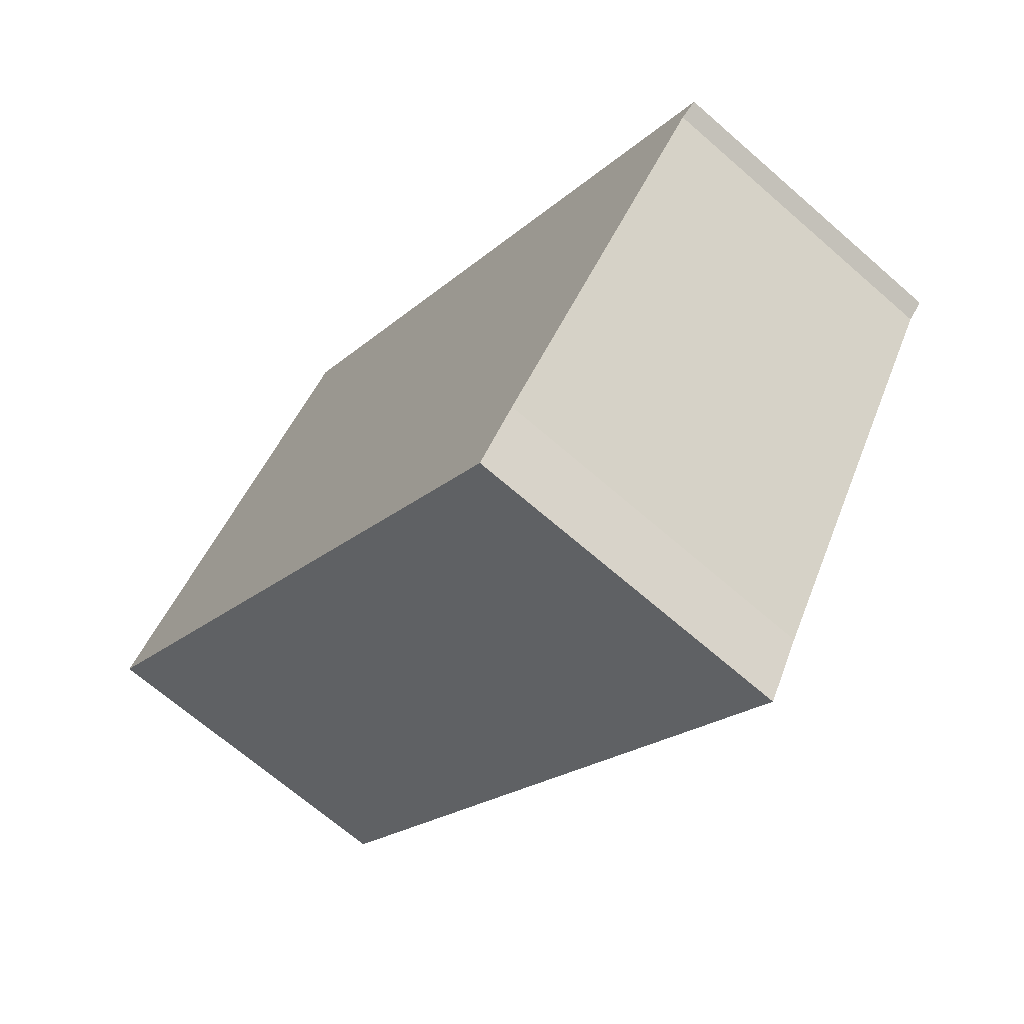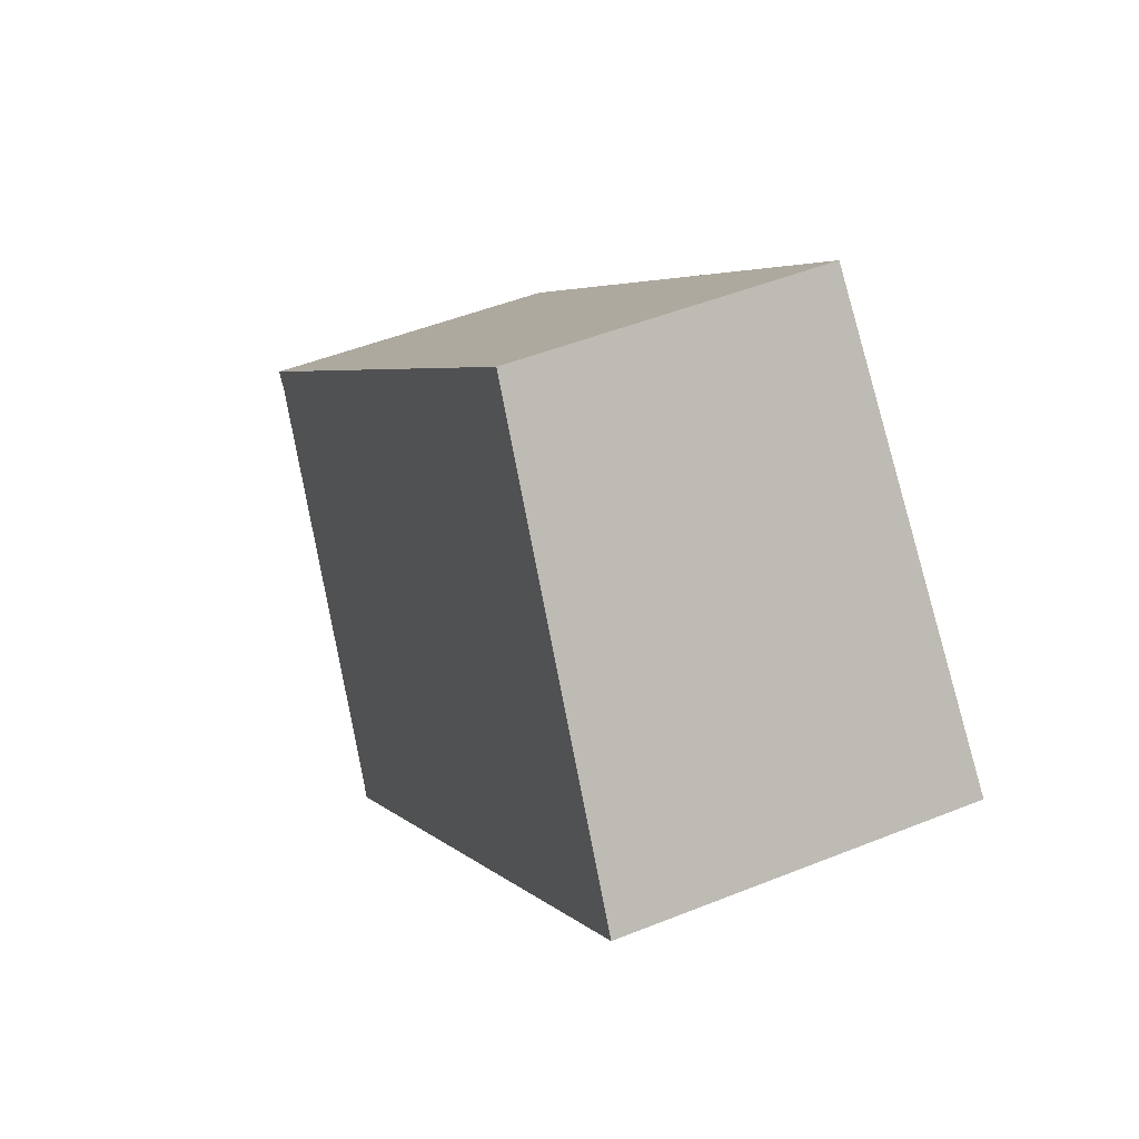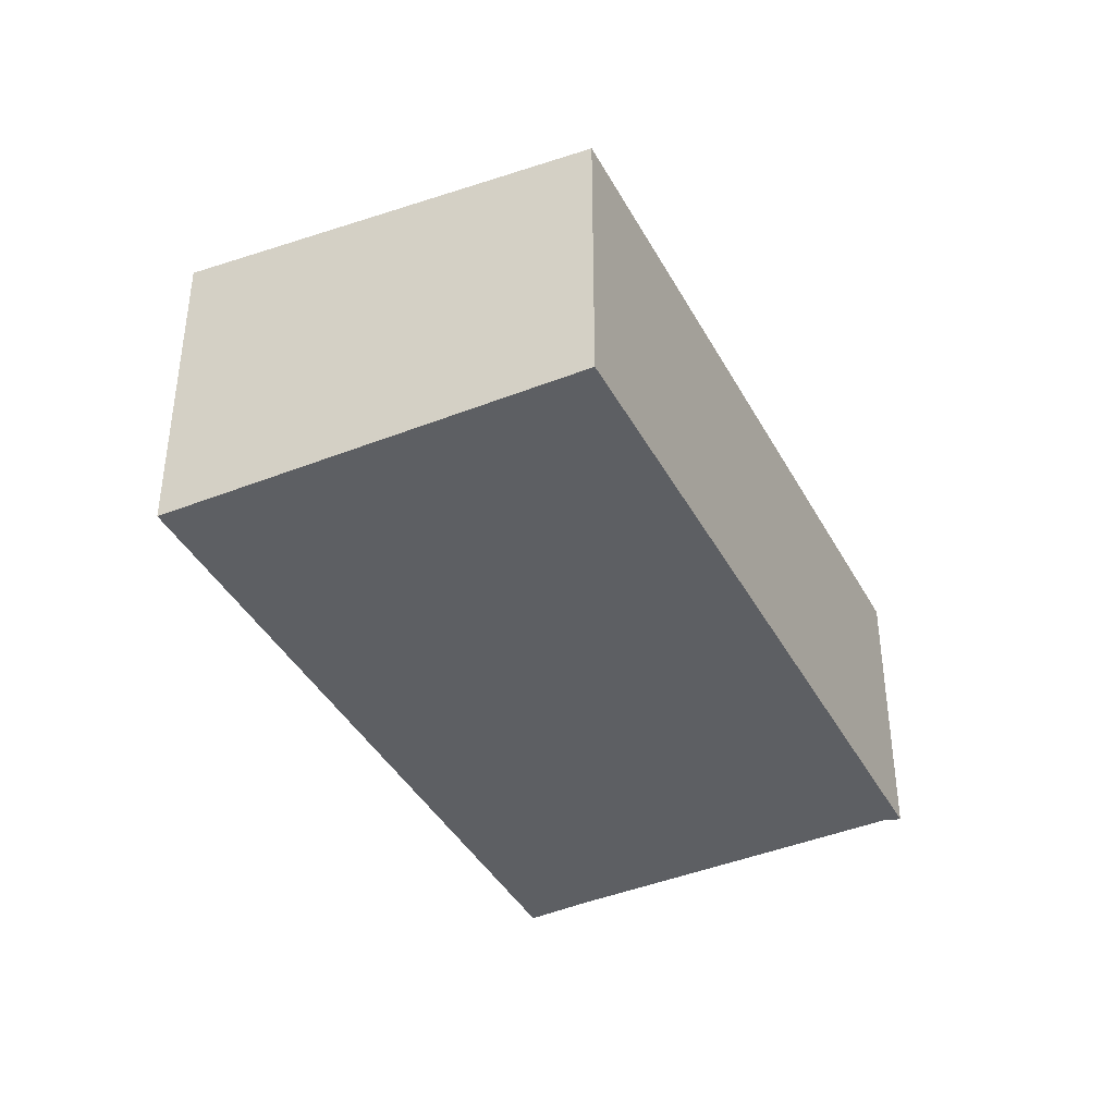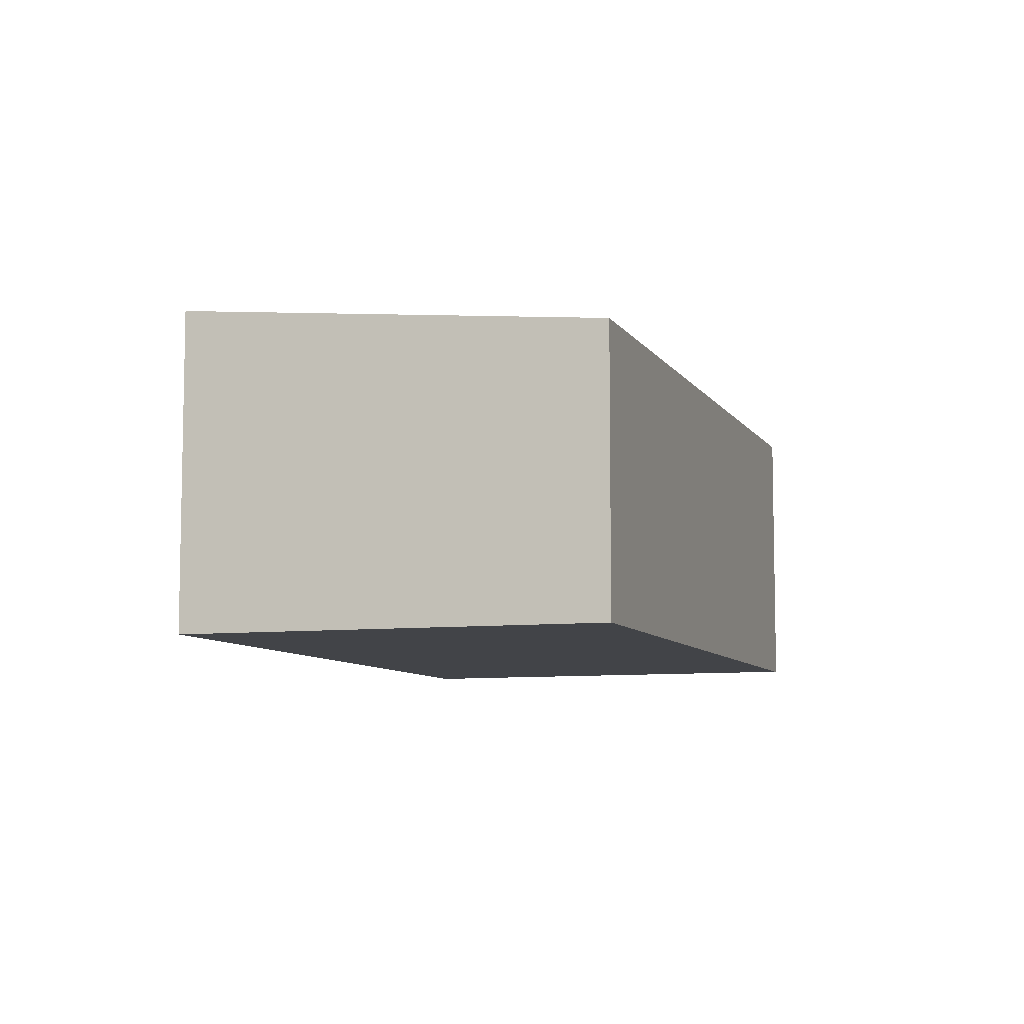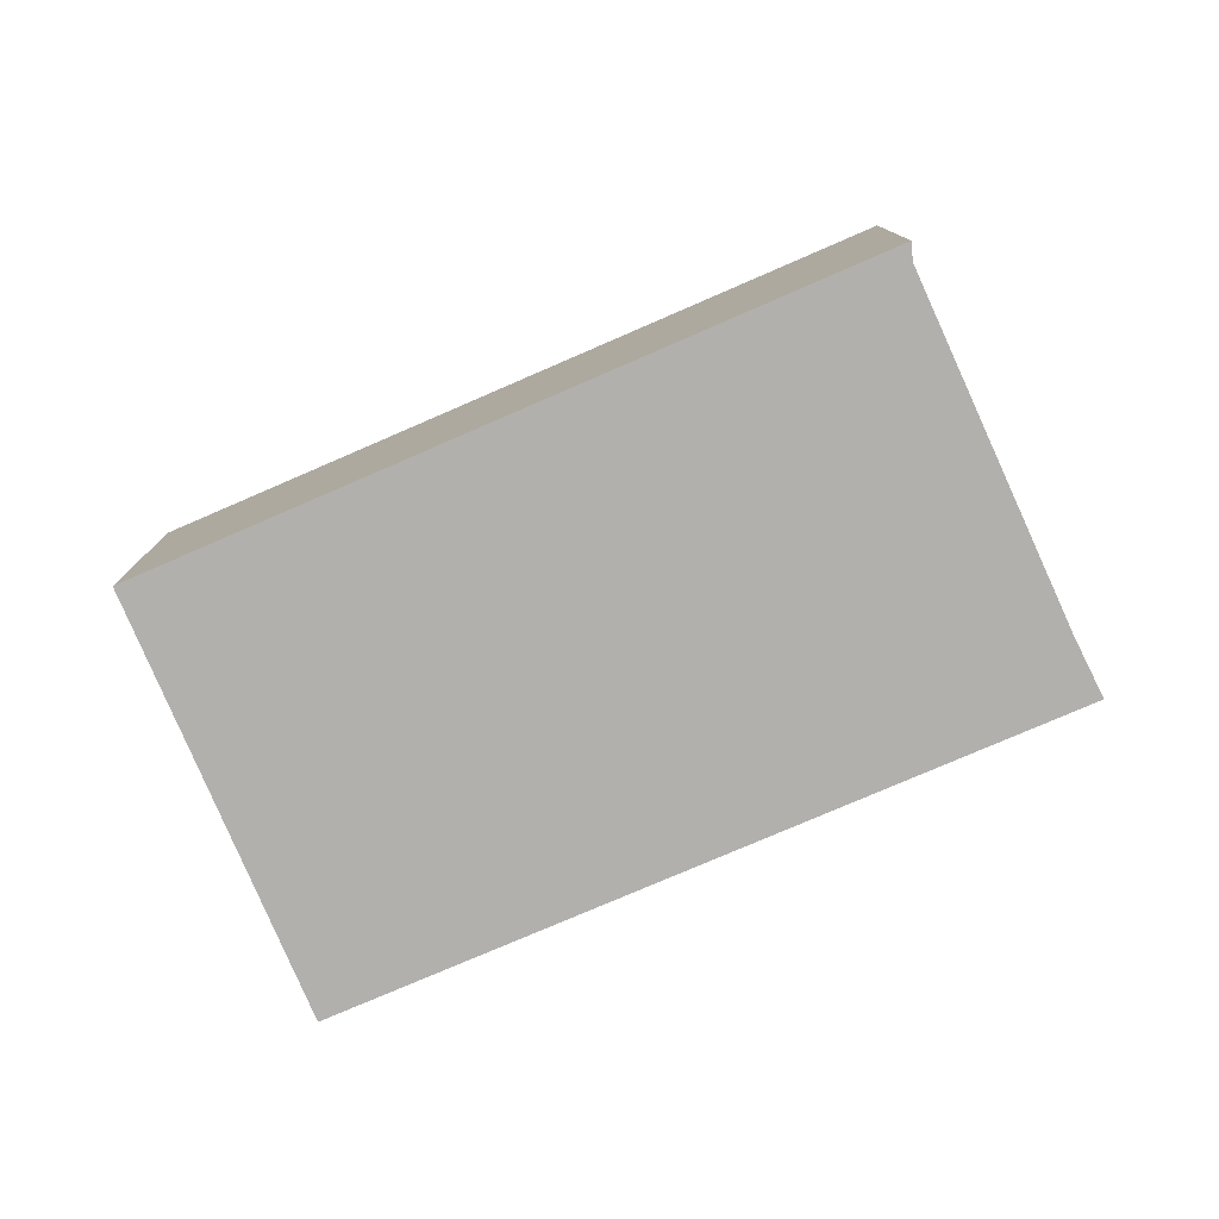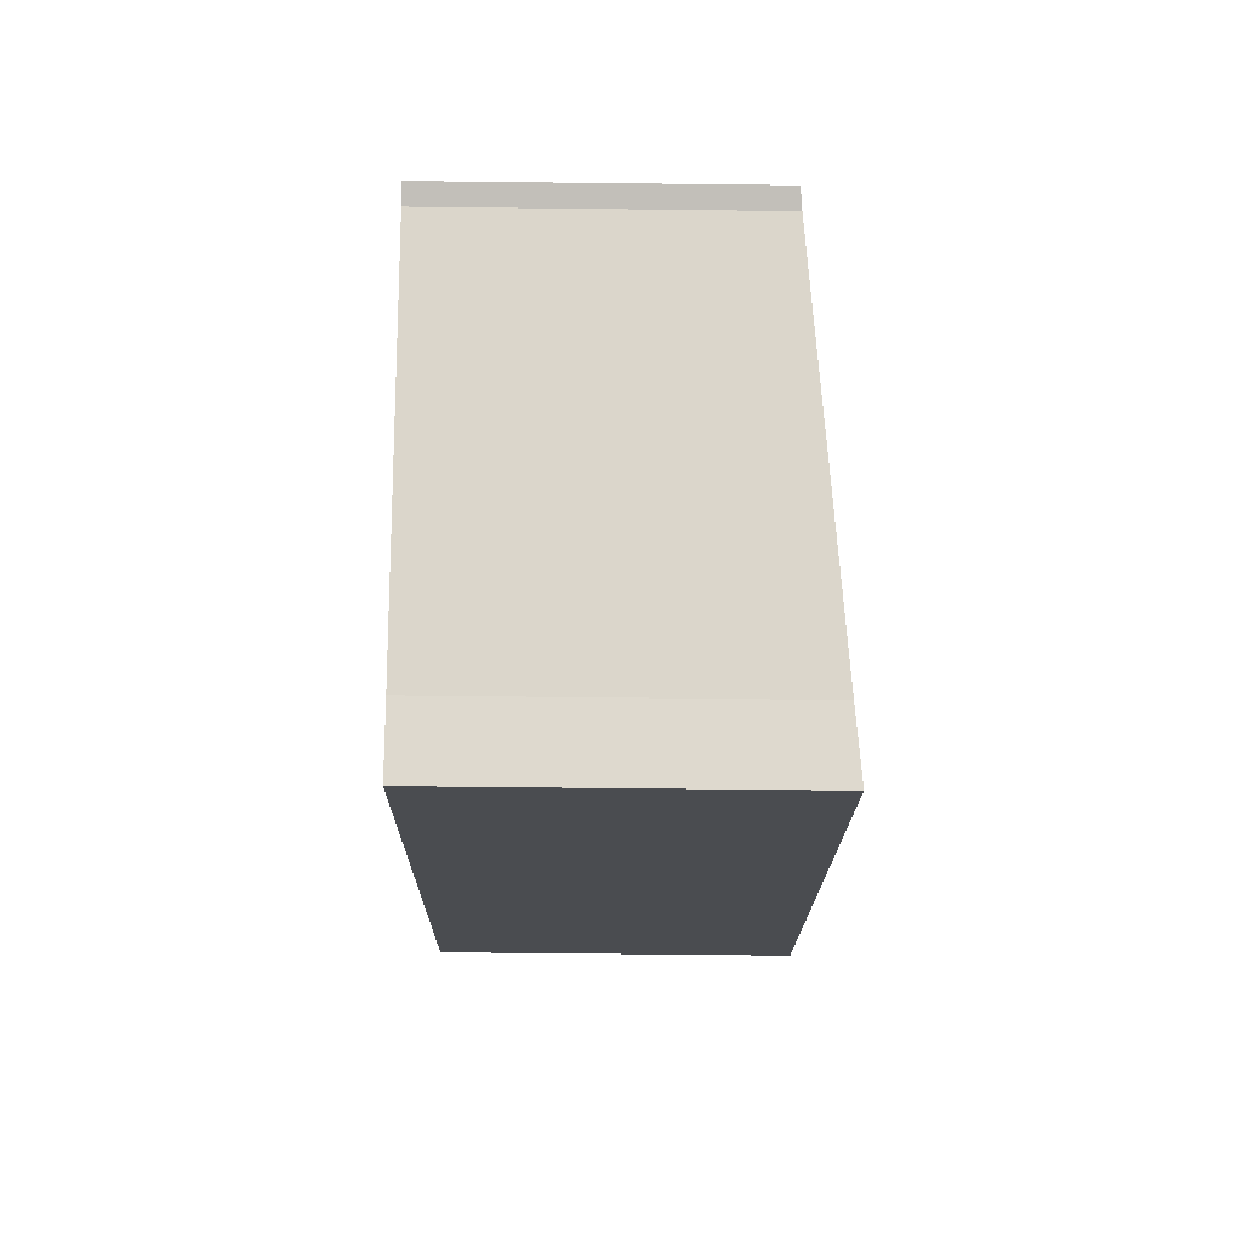
<metadata>
{"format":"obj","ext":"obj","renderer":"f3d","projection":"perspective","resolution":1024,"background":"white","views":[{"elev":-67.4,"azim":48.7,"up":"+Z"},{"elev":47.6,"azim":-114.5,"up":"+Z"},{"elev":-40.4,"azim":-22.8,"up":"+Y"},{"elev":-7.9,"azim":-30.6,"up":"+Y"},{"elev":-78.8,"azim":64.4,"up":"+Y"},{"elev":-56.0,"azim":89.3,"up":"+Z"}]}
</metadata>
<code>
v  7.209 2.382 -1.405
v  0 2.708 1.658e-16
v  2.425 2.384 2.753
v  7.077 2.395 -1.483
v  5.146 2.661 -3.8
v  4.82 2.708 -4.221
v  7.077 9.081e-17 -1.483
v  7.209 8.603e-17 -1.405
v  5.146 2.327e-16 -3.8
v  4.82 2.585e-16 -4.221
v  0 0 0
v  2.425 -1.686e-16 2.753
g defaultobject
f 1 2 3
f 2 1 4
f 2 4 5
f 2 5 6
f 1 7 4
f 7 1 8
f 4 9 5
f 9 4 7
f 5 10 6
f 10 5 9
f 10 2 6
f 2 10 11
f 11 3 2
f 3 11 12
f 12 1 3
f 1 12 8
f 9 11 10
f 11 9 12
f 12 9 7
f 12 7 8

</code>
